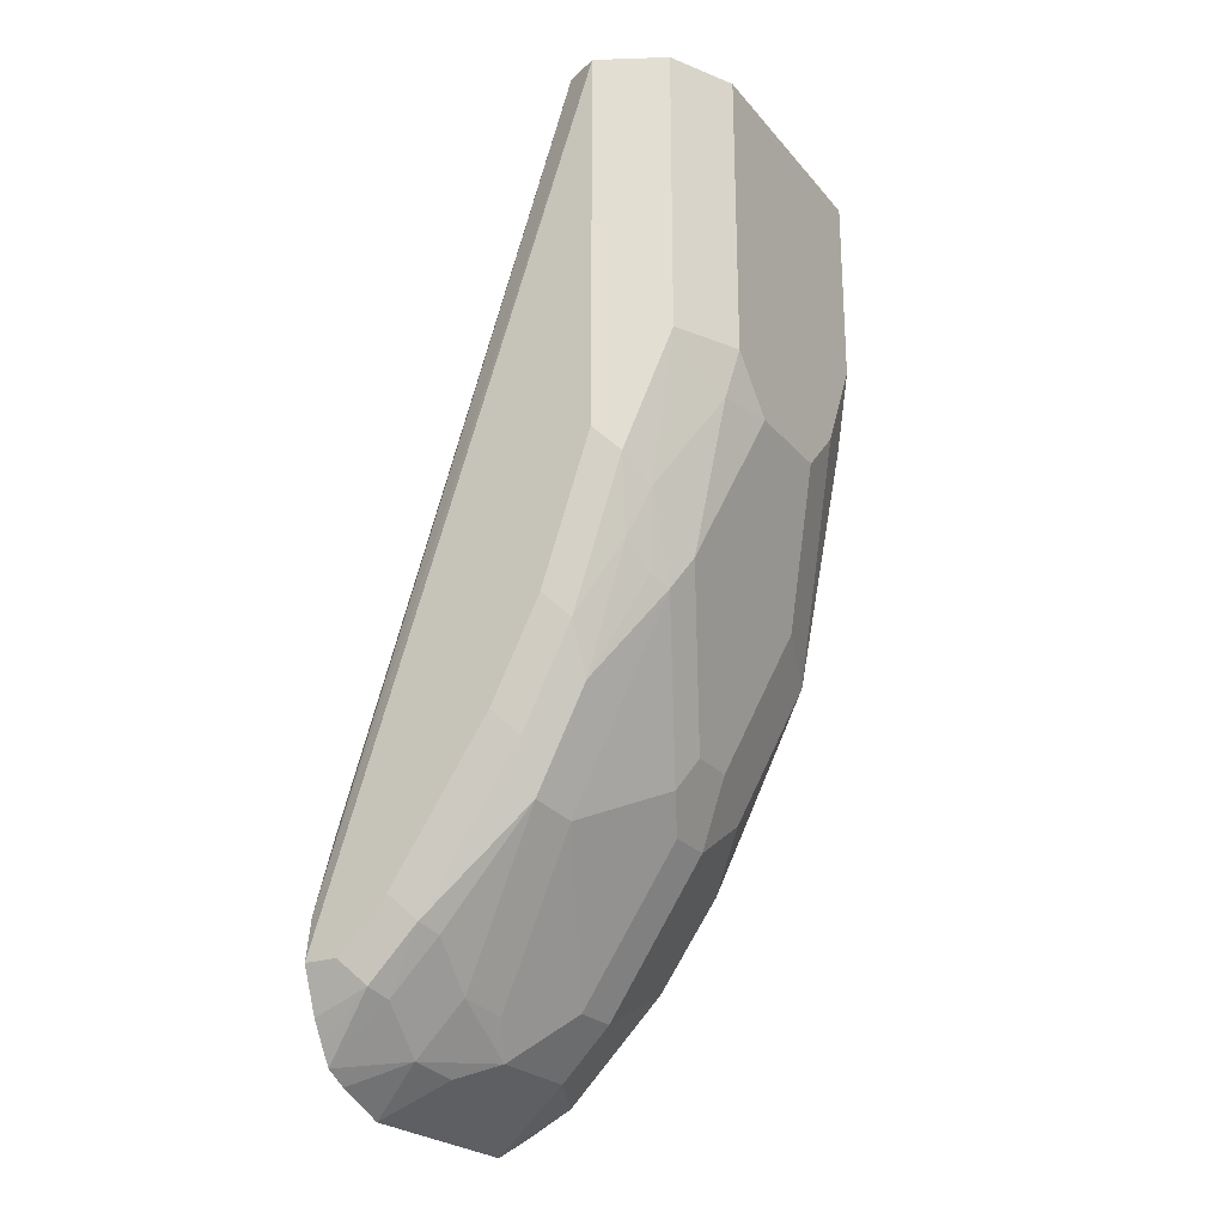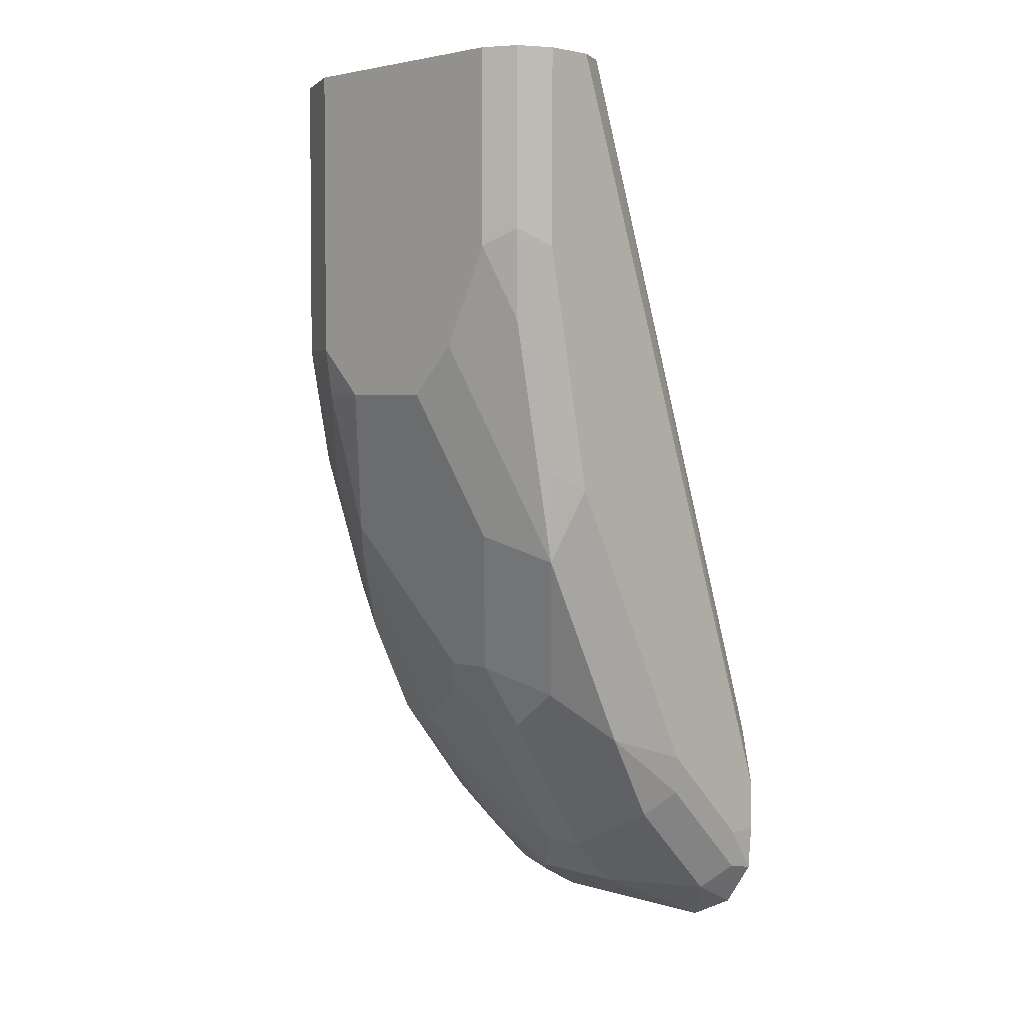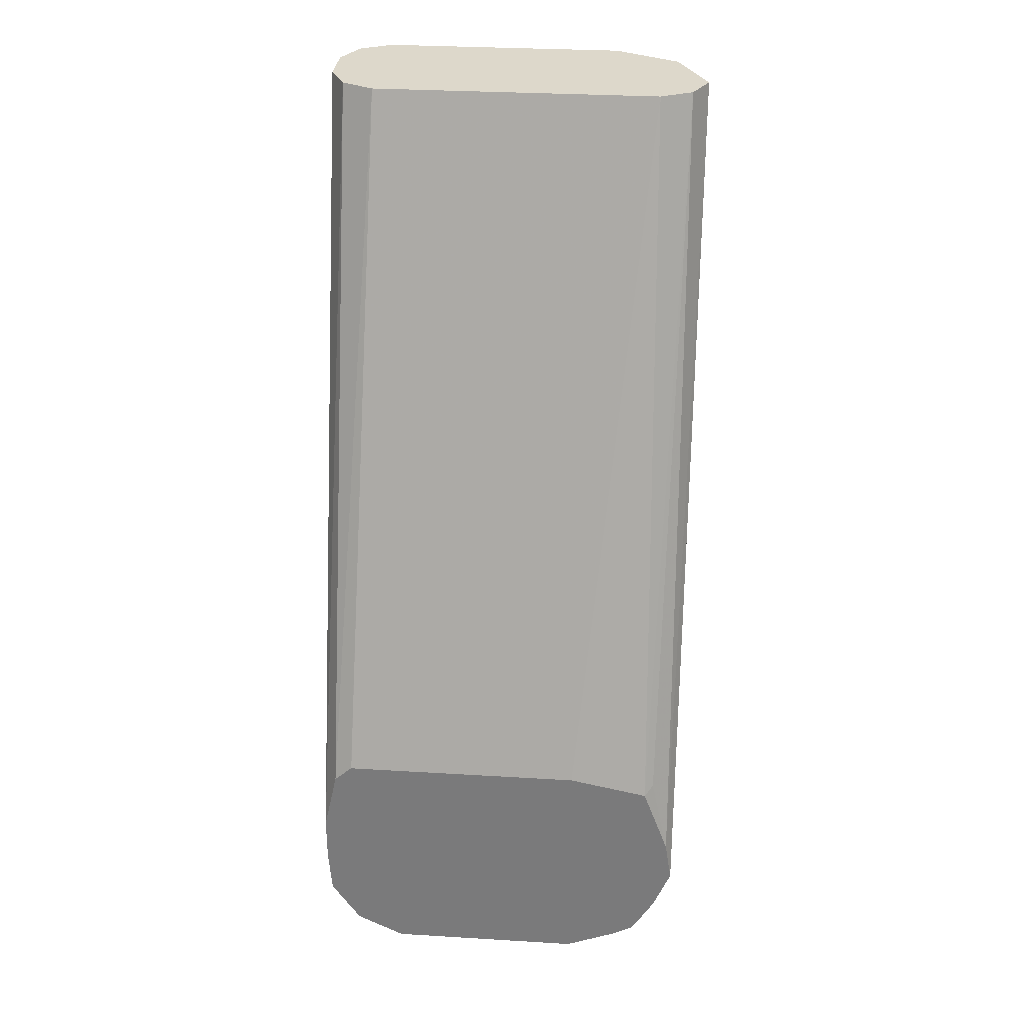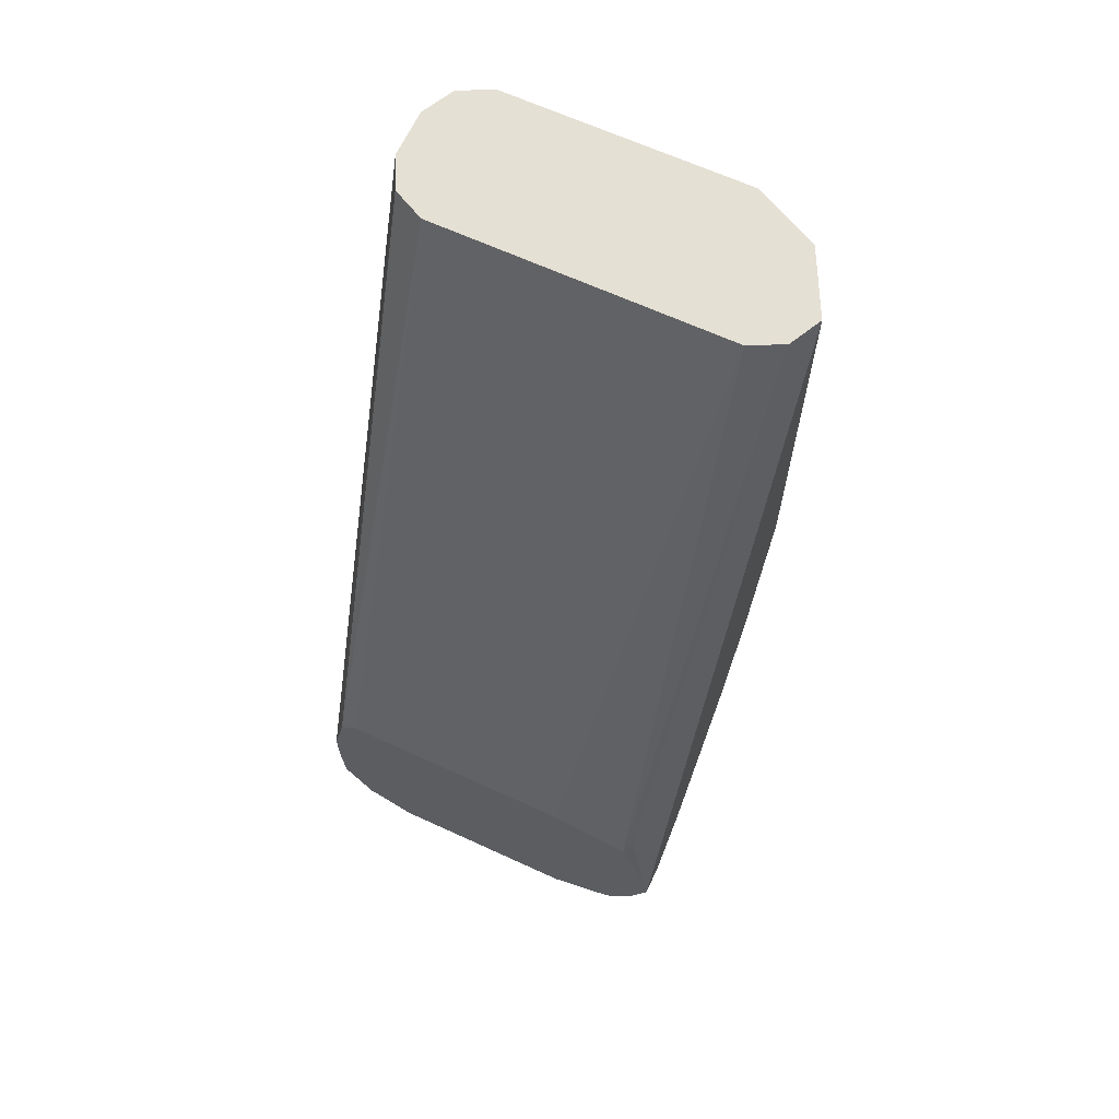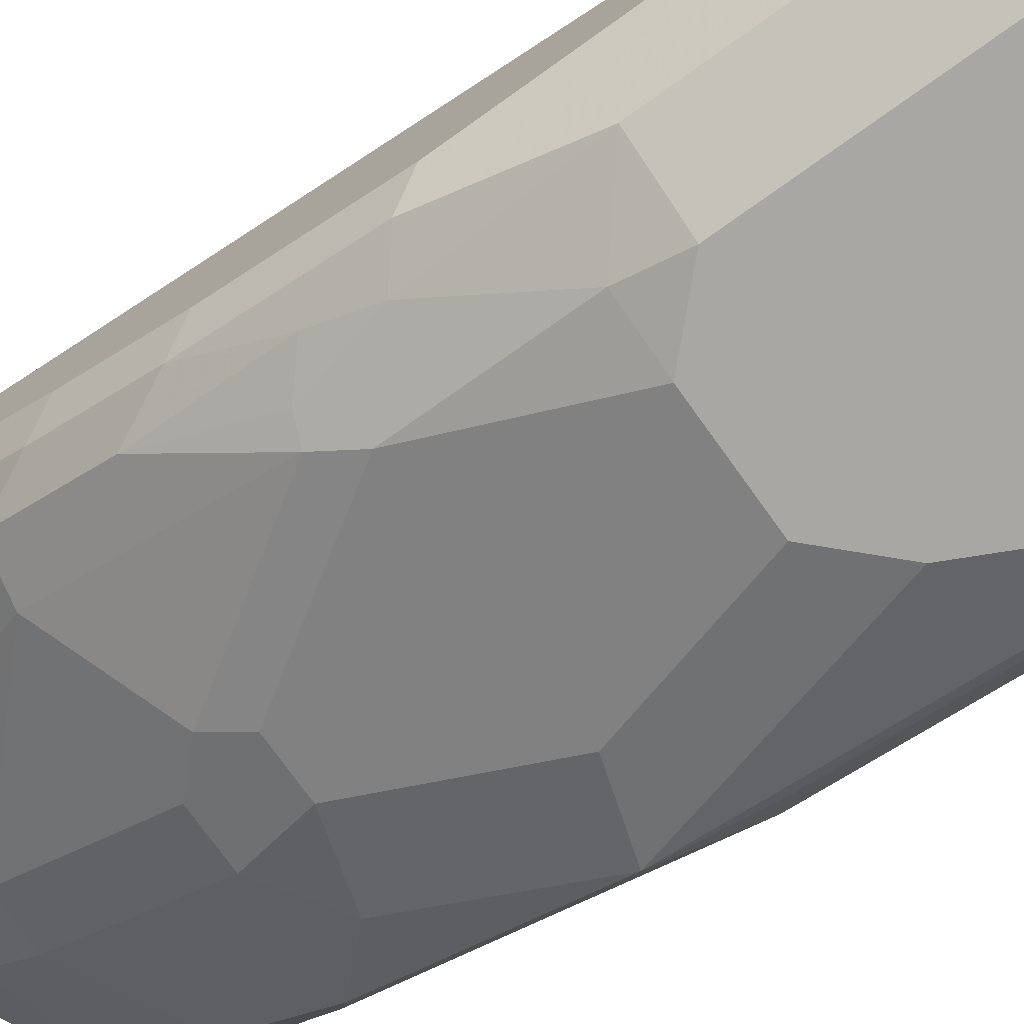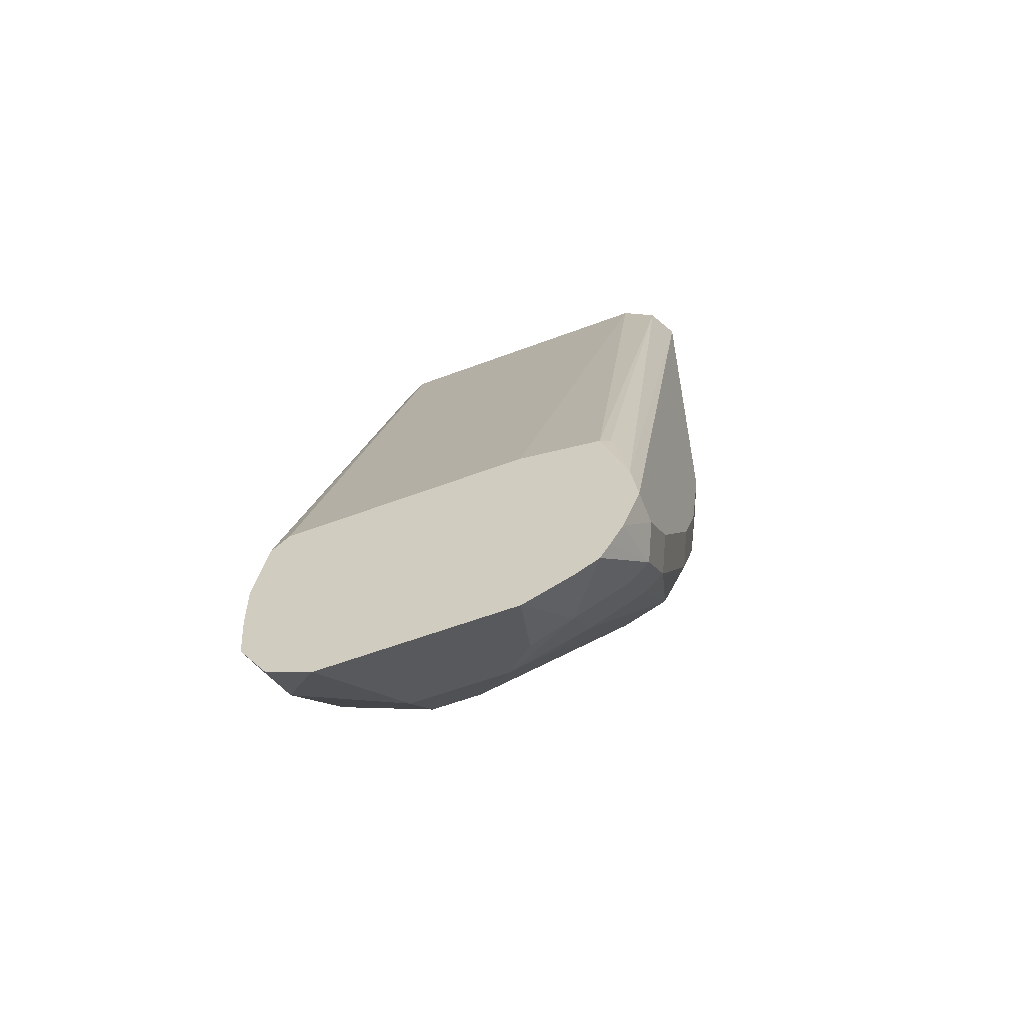
<metadata>
{"format":"obj","ext":"obj","renderer":"f3d","projection":"perspective","resolution":1024,"background":"white","views":[{"elev":-23.9,"azim":119.7,"up":"+Y"},{"elev":3.4,"azim":-134.9,"up":"+Y"},{"elev":31.2,"azim":4.9,"up":"+Y"},{"elev":65.4,"azim":24.8,"up":"+Y"},{"elev":-74.7,"azim":125.6,"up":"+Z"},{"elev":-57.7,"azim":21.4,"up":"+Y"}]}
</metadata>
<code>
v -0.06487 0.03244 -0.5514
v -0.06216 0.01893 -0.5487
v -0.06379 0.0173 -0.5405
v -0.06487 0.03244 -0.5405
v -0.06487 0.06487 -0.5838
v -0.05405 0.01084 -0.5568
v -0.05731 0.007556 -0.5405
v -0.06216 0.05135 -0.5811
v -0.06487 0.04866 -0.5405
v -0.05675 0.1378 -0.6406
v -0.05675 0.07299 -0.6081
v -0.06487 0.1621 -0.6324
v -0.05405 0.02705 -0.573
v -0.02161 0.01084 -0.573
v -0.03817 -0.005317 -0.5405
v -0.05398 0.00259 -0.5405
v -0.05405 0.04326 -0.5892
v -0.06012 0.07023 -0.5405
v -0.05946 0.3076 -0.6216
v -0.05961 0.3076 -0.6219
v -0.06487 0.3076 -0.6324
v -0.04054 0.08921 -0.6243
v -0.05946 0.1675 -0.6433
v -0.05675 0.2189 -0.6568
v -0.04865 0.1621 -0.6487
v -0.03243 0.146 -0.6487
v -0.06487 0.2432 -0.6487
v -0.02161 0.02705 -0.5892
v 0.01081 0.01084 -0.573
v -0.01081 0.00541 -0.5622
v -0.03777 -0.00544 -0.5405
v -0.03783 -0.005378 -0.5406
v -0.03513 0.07839 -0.6189
v -0.05411 0.07557 -0.5405
v -0.04865 0.3076 -0.6162
v -0.06487 0.3076 -0.6487
v -0.01622 0.09733 -0.6324
v -0.02161 0.07569 -0.6216
v -0.05946 0.2486 -0.6595
v -0.03243 0.2108 -0.6649
v -0.04865 0.2432 -0.6649
v -0.02973 0.1973 -0.6622
v -0.01622 0.1946 -0.6649
v -0.005397 0.02705 -0.5892
v 0.02161 0.02162 -0.5784
v 0.03648 0.02435 -0.5757
v 0.03648 0.008138 -0.5595
v 0.02161 0.00541 -0.5622
v 0.02709 -0.00544 -0.5405
v -0.05398 0.07566 -0.5405
v 0.04865 0.3076 -0.6162
v -0.05946 0.3076 -0.6595
v 0 0.09733 -0.6324
v -0.005397 0.07569 -0.6216
v -0.04865 0.3076 -0.6649
v 0.01622 0.1946 -0.6649
v 0.02702 0.05948 -0.6054
v 0.03783 0.07029 -0.6108
v 0.0527 0.07299 -0.6081
v 0.05405 0.02162 -0.5622
v 0.05405 0.03787 -0.5784
v 0.05132 0.005349 -0.5405
v 0.04398 0.001365 -0.5405
v 0.02709 0.07566 -0.5405
v 0.05946 0.3076 -0.6216
v 0.05398 0.07023 -0.5405
v 0.005397 0.08651 -0.627
v 0.03243 0.146 -0.6487
v 0.03243 0.3076 -0.6649
v 0.03243 0.2108 -0.6649
v 0.03445 0.1946 -0.6608
v 0.03783 0.1351 -0.6433
v 0.0608 0.04056 -0.5757
v 0.0527 0.1054 -0.6243
v 0.0608 0.08921 -0.6081
v 0.0608 0.02435 -0.5595
v 0.05477 0.0109 -0.5405
v 0.06487 0.3076 -0.6324
v 0.05675 0.07299 -0.5433
v 0.06268 0.04648 -0.5405
v 0.05067 0.1621 -0.6446
v 0.05405 0.3076 -0.6541
v 0.05405 0.2108 -0.6541
v 0.04459 0.1378 -0.6406
v 0.06487 0.04866 -0.5676
v 0.05405 0.146 -0.6379
v 0.0608 0.1216 -0.6243
v 0.06487 0.09733 -0.6
v 0.059 0.01801 -0.5405
v 0.06487 0.03244 -0.5514
v 0.06487 0.1784 -0.6324
v 0.06487 0.03244 -0.5405
v 0.05946 0.1784 -0.6433
v 0.0608 0.1703 -0.6406
v 0.06487 0.1298 -0.6162
f 45 59 46
f 46 60 47
f 46 59 61
f 46 61 60
f 47 62 63
f 47 63 49
f 47 49 48
f 47 60 62
f 51 64 66
f 58 74 59
f 53 56 68
f 53 68 72
f 53 72 67
f 54 67 58
f 54 58 57
f 56 70 71
f 56 71 68
f 58 67 72
f 58 72 74
f 51 66 65
f 45 58 59
f 39 52 55
f 44 54 57
f 59 73 61
f 29 47 48
f 30 48 49
f 30 49 31
f 34 50 35
f 35 50 64
f 35 64 51
f 37 53 67
f 37 67 54
f 45 57 58
f 37 54 38
f 37 56 53
f 39 55 41
f 40 43 42
f 40 41 55
f 40 55 69
f 40 69 70
f 40 70 56
f 40 56 43
f 44 57 45
f 37 43 56
f 59 74 87
f 74 86 87
f 59 75 73
f 78 91 93
f 78 93 83
f 78 83 82
f 78 80 92
f 78 92 90
f 78 90 85
f 78 85 88
f 78 88 95
f 78 95 91
f 81 93 94
f 81 94 86
f 81 86 84
f 81 83 93
f 86 94 87
f 87 95 88
f 87 94 91
f 87 91 95
f 89 90 92
f 29 46 47
f 76 90 89
f 76 89 77
f 75 88 85
f 75 87 88
f 60 76 62
f 60 61 73
f 60 73 76
f 62 76 77
f 65 66 79
f 65 79 80
f 65 80 78
f 66 80 79
f 68 71 81
f 59 87 75
f 68 81 72
f 91 94 93
f 70 83 71
f 71 83 81
f 72 84 74
f 72 81 84
f 73 85 90
f 73 90 76
f 73 75 85
f 74 84 86
f 69 82 83
f 29 45 46
f 69 83 70
f 28 54 44
f 3 80 66
f 3 66 64
f 3 64 50
f 3 50 34
f 3 34 18
f 3 18 9
f 3 9 4
f 5 10 11
f 5 11 8
f 5 12 10
f 6 13 14
f 6 14 15
f 6 15 16
f 6 16 7
f 8 11 17
f 8 17 13
f 9 18 19
f 9 19 20
f 9 20 21
f 3 92 80
f 3 89 92
f 3 77 89
f 3 62 77
f 29 44 45
f 1 2 3
f 1 3 4
f 1 4 9
f 1 9 21
f 1 21 36
f 1 27 12
f 1 12 5
f 1 5 8
f 10 22 11
f 1 8 2
f 2 7 3
f 2 8 13
f 2 13 6
f 3 7 16
f 3 16 15
f 3 15 31
f 3 31 49
f 3 49 63
f 3 63 62
f 2 6 7
f 10 12 23
f 1 36 27
f 10 24 25
f 19 82 69
f 19 69 55
f 19 55 52
f 19 52 36
f 19 36 21
f 19 21 20
f 22 37 38
f 22 38 33
f 23 39 24
f 19 78 82
f 24 40 25
f 24 41 40
f 25 40 42
f 25 42 43
f 25 43 26
f 26 43 37
f 27 52 39
f 28 33 38
f 28 38 54
f 10 23 24
f 24 39 41
f 19 65 78
f 27 36 52
f 19 35 51
f 19 51 65
f 10 26 37
f 10 37 22
f 10 25 26
f 12 27 39
f 12 39 23
f 13 17 28
f 13 28 14
f 14 28 44
f 14 44 29
f 11 22 17
f 14 48 30
f 14 29 48
f 18 34 35
f 17 22 33
f 15 32 31
f 17 33 28
f 14 31 32
f 14 30 31
f 14 32 15
f 18 35 19

</code>
